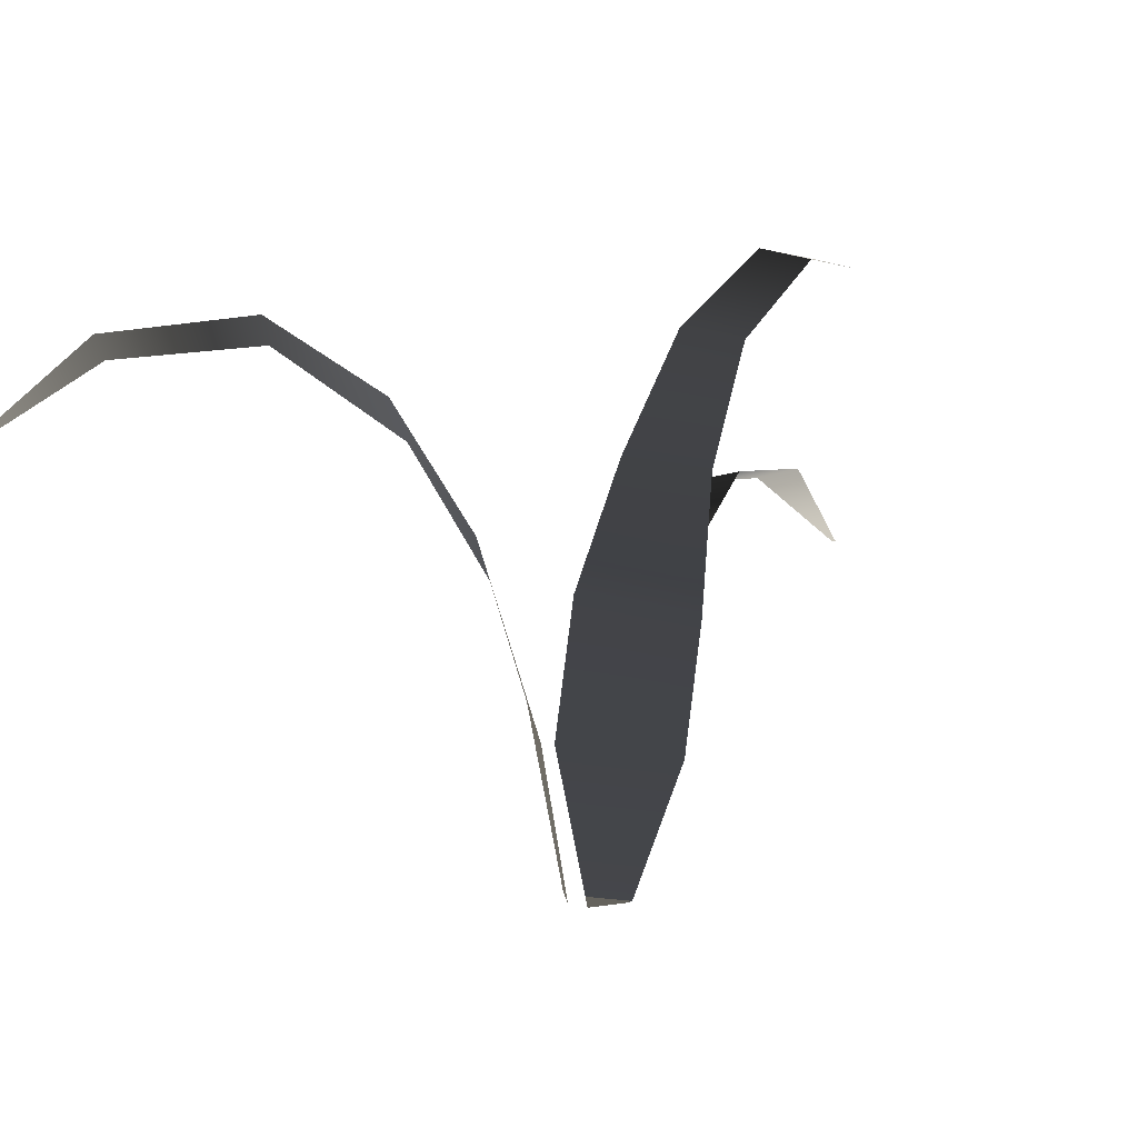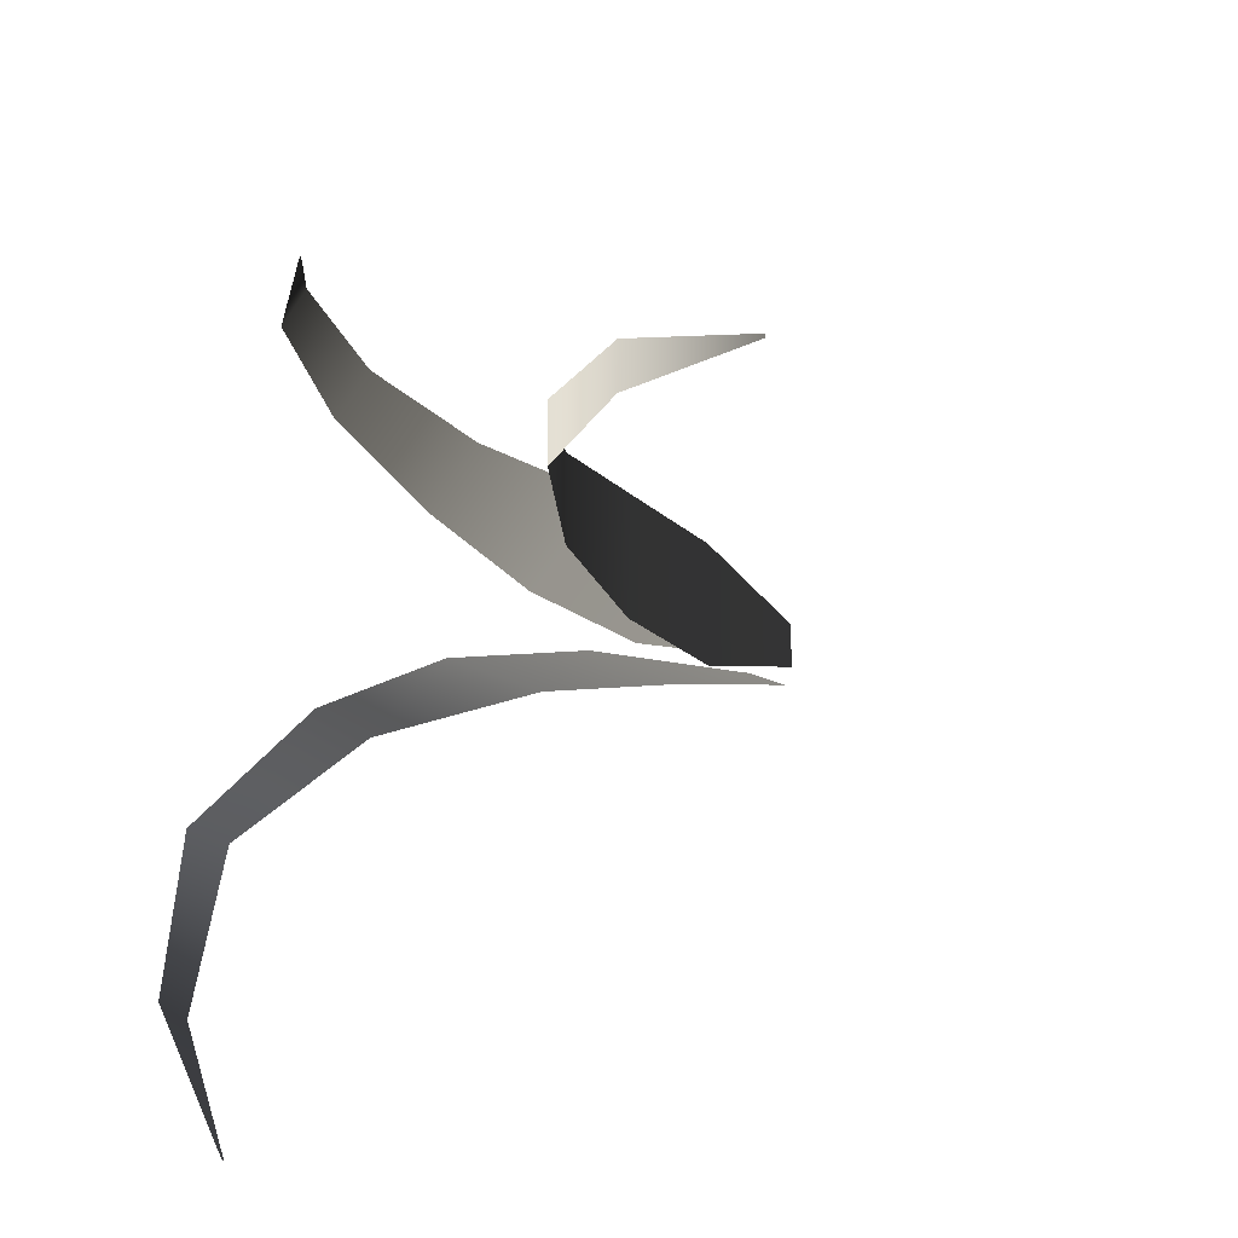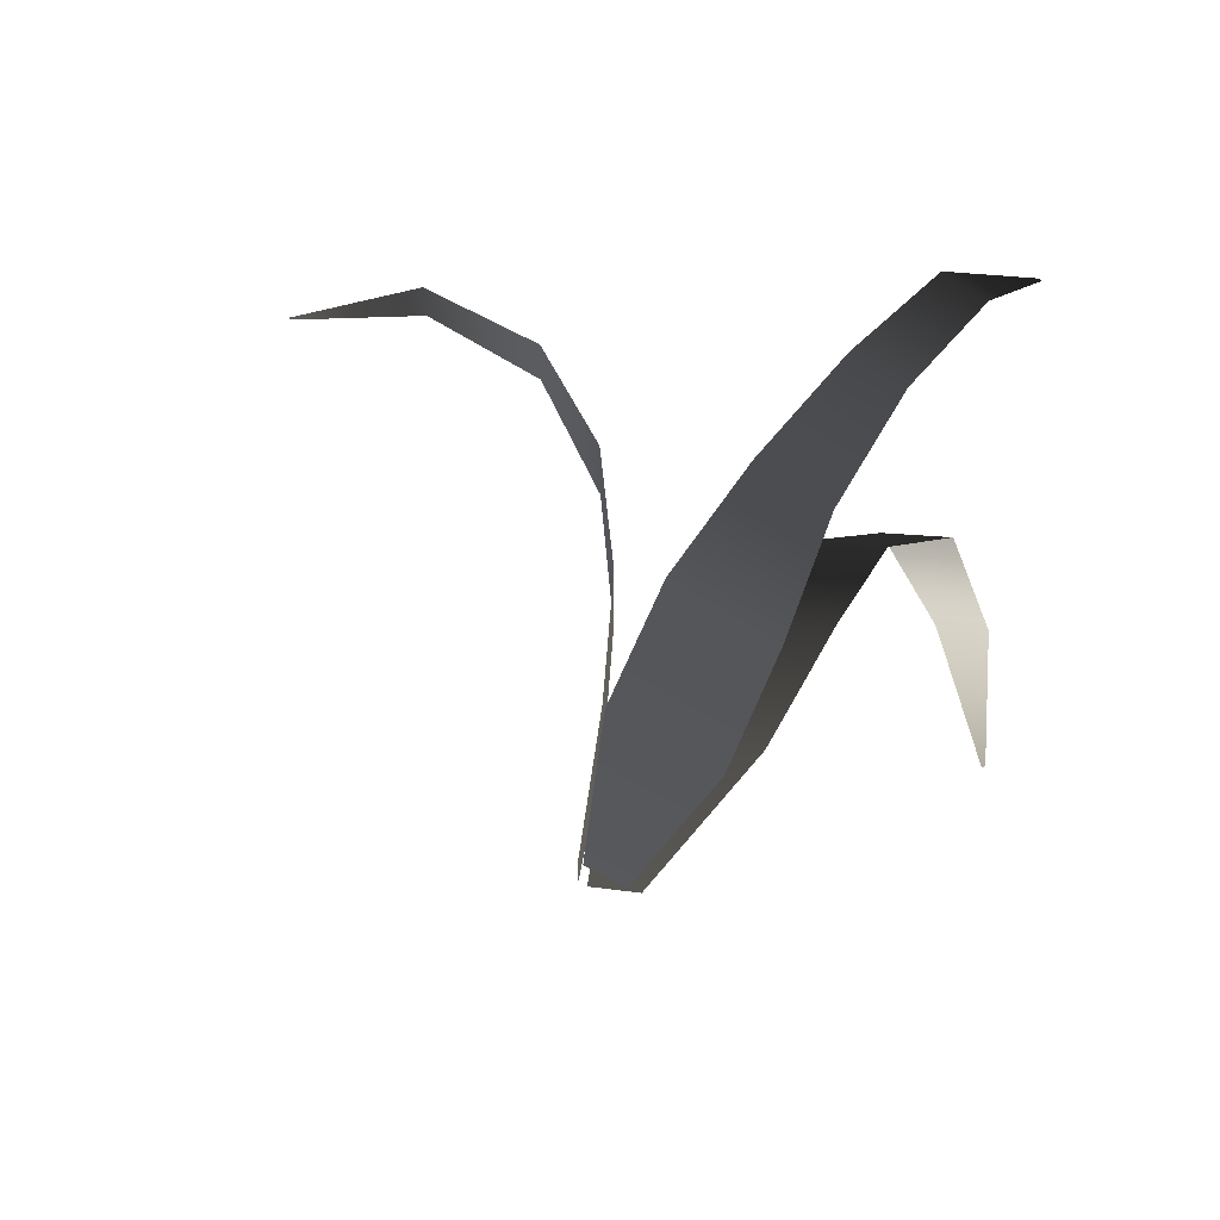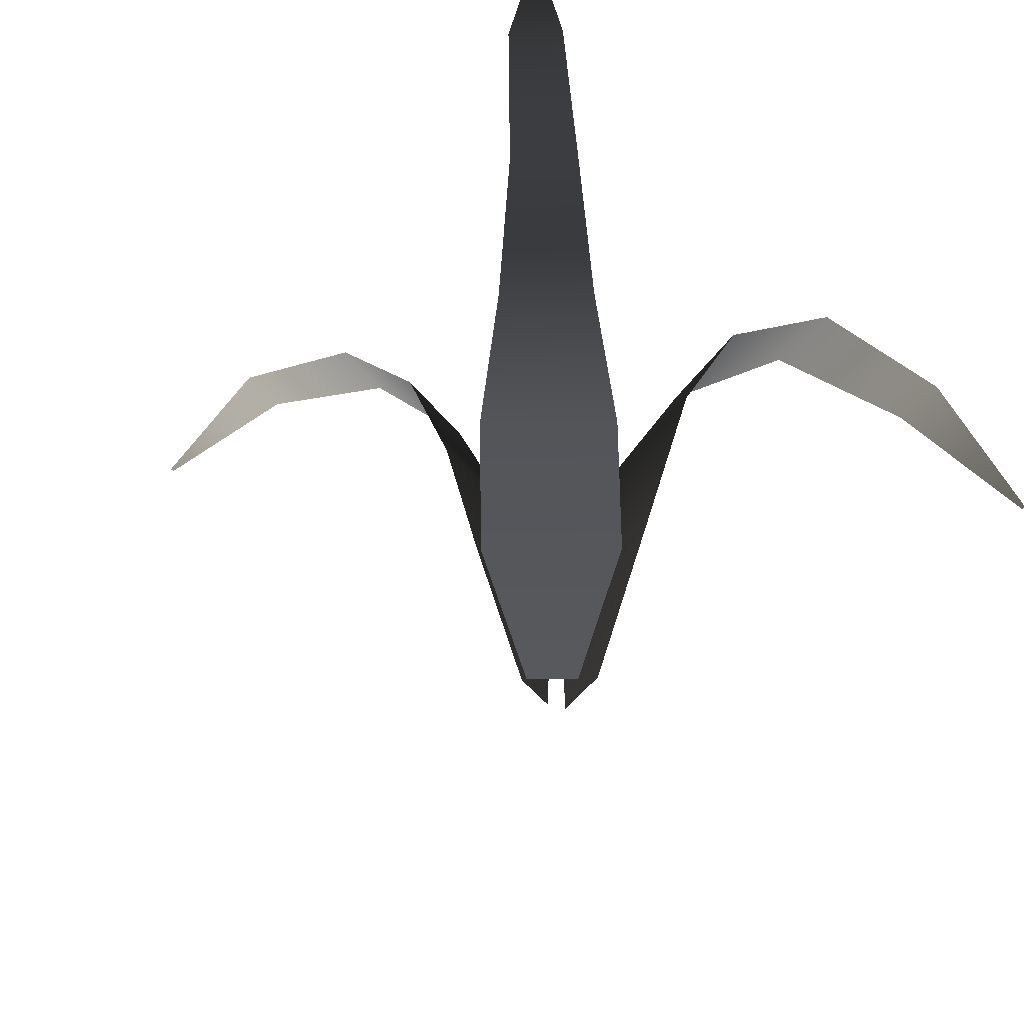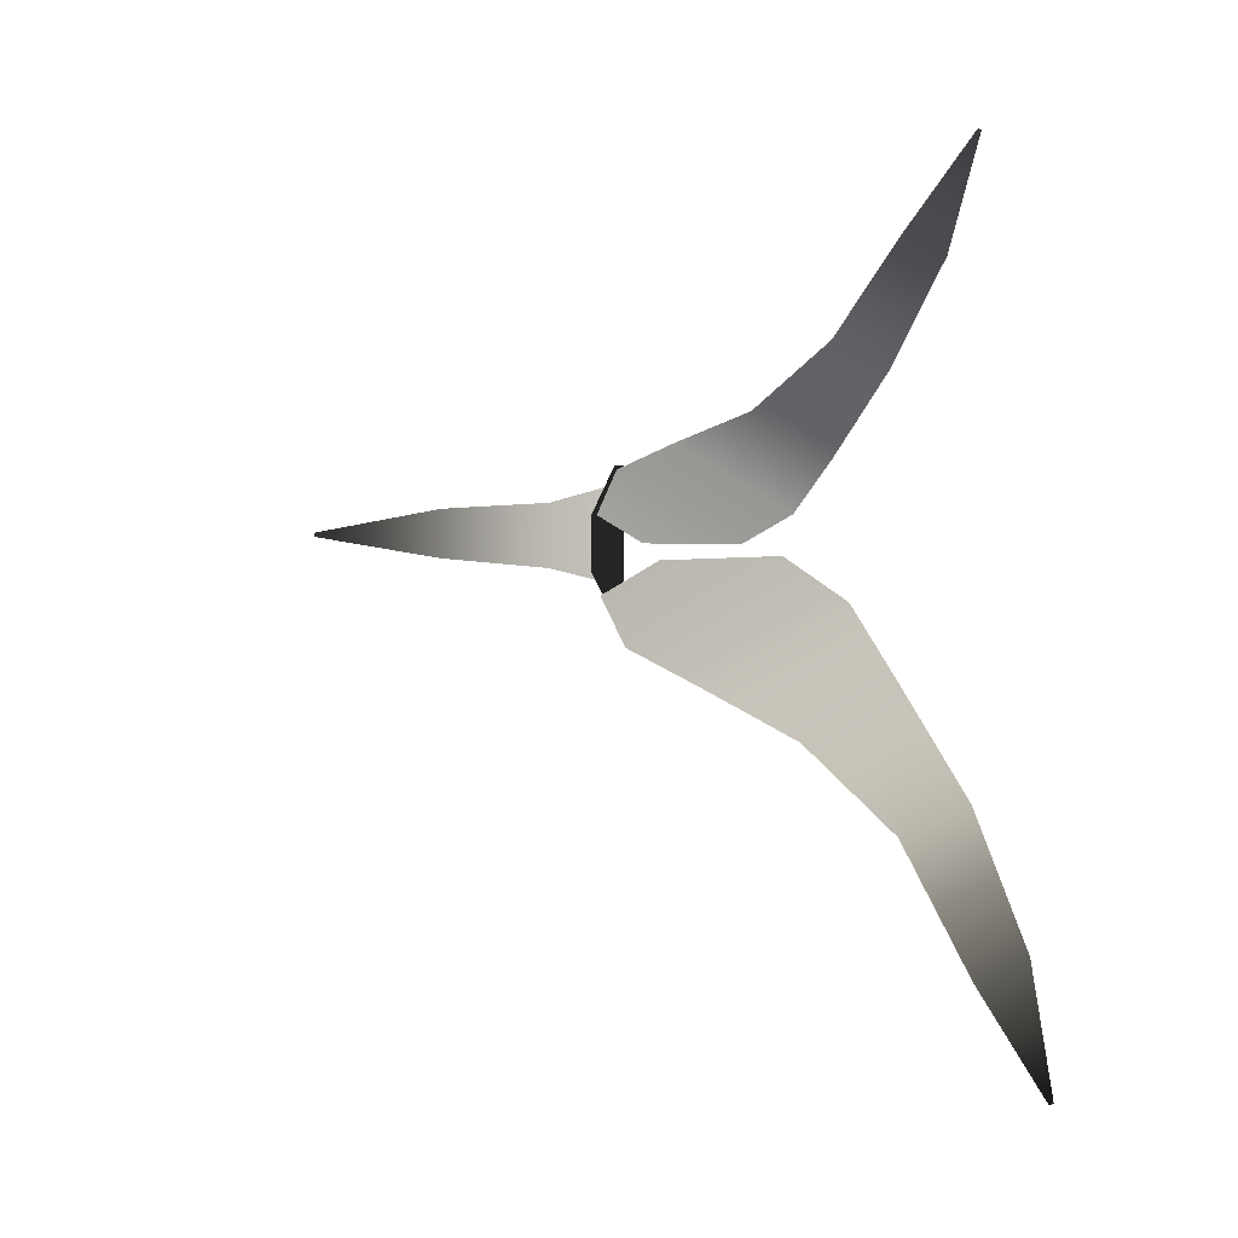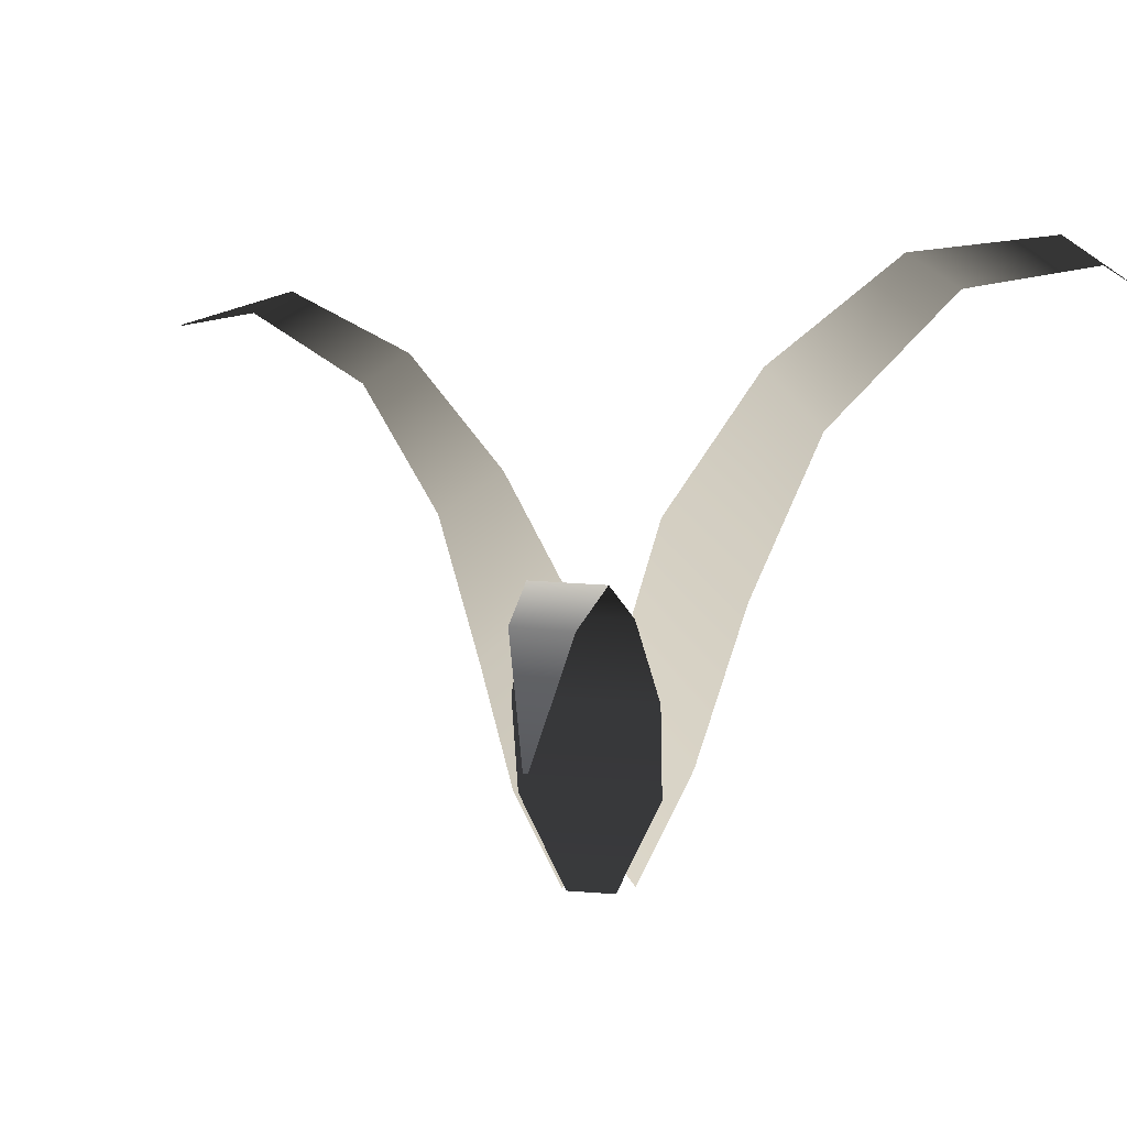
<metadata>
{"format":"obj","ext":"obj","renderer":"f3d","projection":"perspective","resolution":1024,"background":"white","views":[{"elev":-17.4,"azim":-115.9,"up":"+Y"},{"elev":-23.9,"azim":-129.3,"up":"+Z"},{"elev":64.4,"azim":19.1,"up":"+Z"},{"elev":-37.8,"azim":30.9,"up":"+Y"},{"elev":2.2,"azim":18.1,"up":"+Z"},{"elev":32.9,"azim":35.9,"up":"+Y"}]}
</metadata>
<code>
g RJfern_LOD0
v -0.03009 -0.6465 0.05775
v -0.03009 -0.6465 -0.04619
v -0.08032 -0.3576 -0.1383
v -0.0801 -0.3585 0.1528
v -0.1567 -0.06967 -0.1331
v -0.1524 -0.08105 0.1576
v -0.2751 0.1883 -0.08707
v -0.2775 0.1916 0.1178
v -0.4815 0.3955 -0.06092
v -0.4793 0.3947 0.08455
v -0.7611 0.454 -0.04169
v -0.7625 0.4537 0.07115
v -1.018 0.3217 0.007988
v -1.018 0.3216 0.0169
v 0.06876 -0.6475 0.006945
v -0.01923 -0.6475 0.05775
v -0.07353 -0.3665 0.1442
v 0.1731 -0.3641 0.002444
v -0.04429 -0.08634 0.2016
v 0.202 -0.08646 0.05918
v 0.0443 0.1763 0.2739
v 0.2178 0.1767 0.1739
v 0.1659 0.3778 0.4314
v 0.291 0.3803 0.3638
v 0.3005 0.4623 0.6617
v 0.3982 0.4623 0.6106
v 0.4809 0.3701 0.8663
v 0.4883 0.3704 0.8617
v 0.09602 -0.6366 -0.02352
v -0.08388 -0.2798 -0.2008
v -0.01601 -0.6365 -0.08821
v 0.2303 -0.2757 -0.02058
v -0.04015 0.06274 -0.2941
v 0.2767 0.07862 -0.1194
v 0.09716 0.386 -0.4339
v 0.3146 0.3788 -0.3007
v 0.268 0.5924 -0.6564
v 0.4321 0.5953 -0.5798
v 0.4444 0.5578 -0.9656
v 0.5691 0.554 -0.9012
v 0.6485 0.3327 -1.176
v 0.6577 0.3337 -1.17
g RJfern_LOD0_0
f 2 3 1
f 3 4 1
f 3 5 4
f 5 6 4
f 5 7 6
f 7 8 6
f 7 9 8
f 9 10 8
f 9 11 10
f 11 12 10
f 11 13 12
f 13 14 12
f 16 17 15
f 17 18 15
f 17 19 18
f 19 20 18
f 19 21 20
f 21 22 20
f 21 23 22
f 23 24 22
f 23 25 24
f 25 26 24
f 25 27 26
f 27 28 26
f 30 31 29
f 32 30 29
f 33 30 32
f 34 33 32
f 35 33 34
f 36 35 34
f 37 35 36
f 38 37 36
f 39 37 38
f 40 39 38
f 41 39 40
f 42 41 40

</code>
